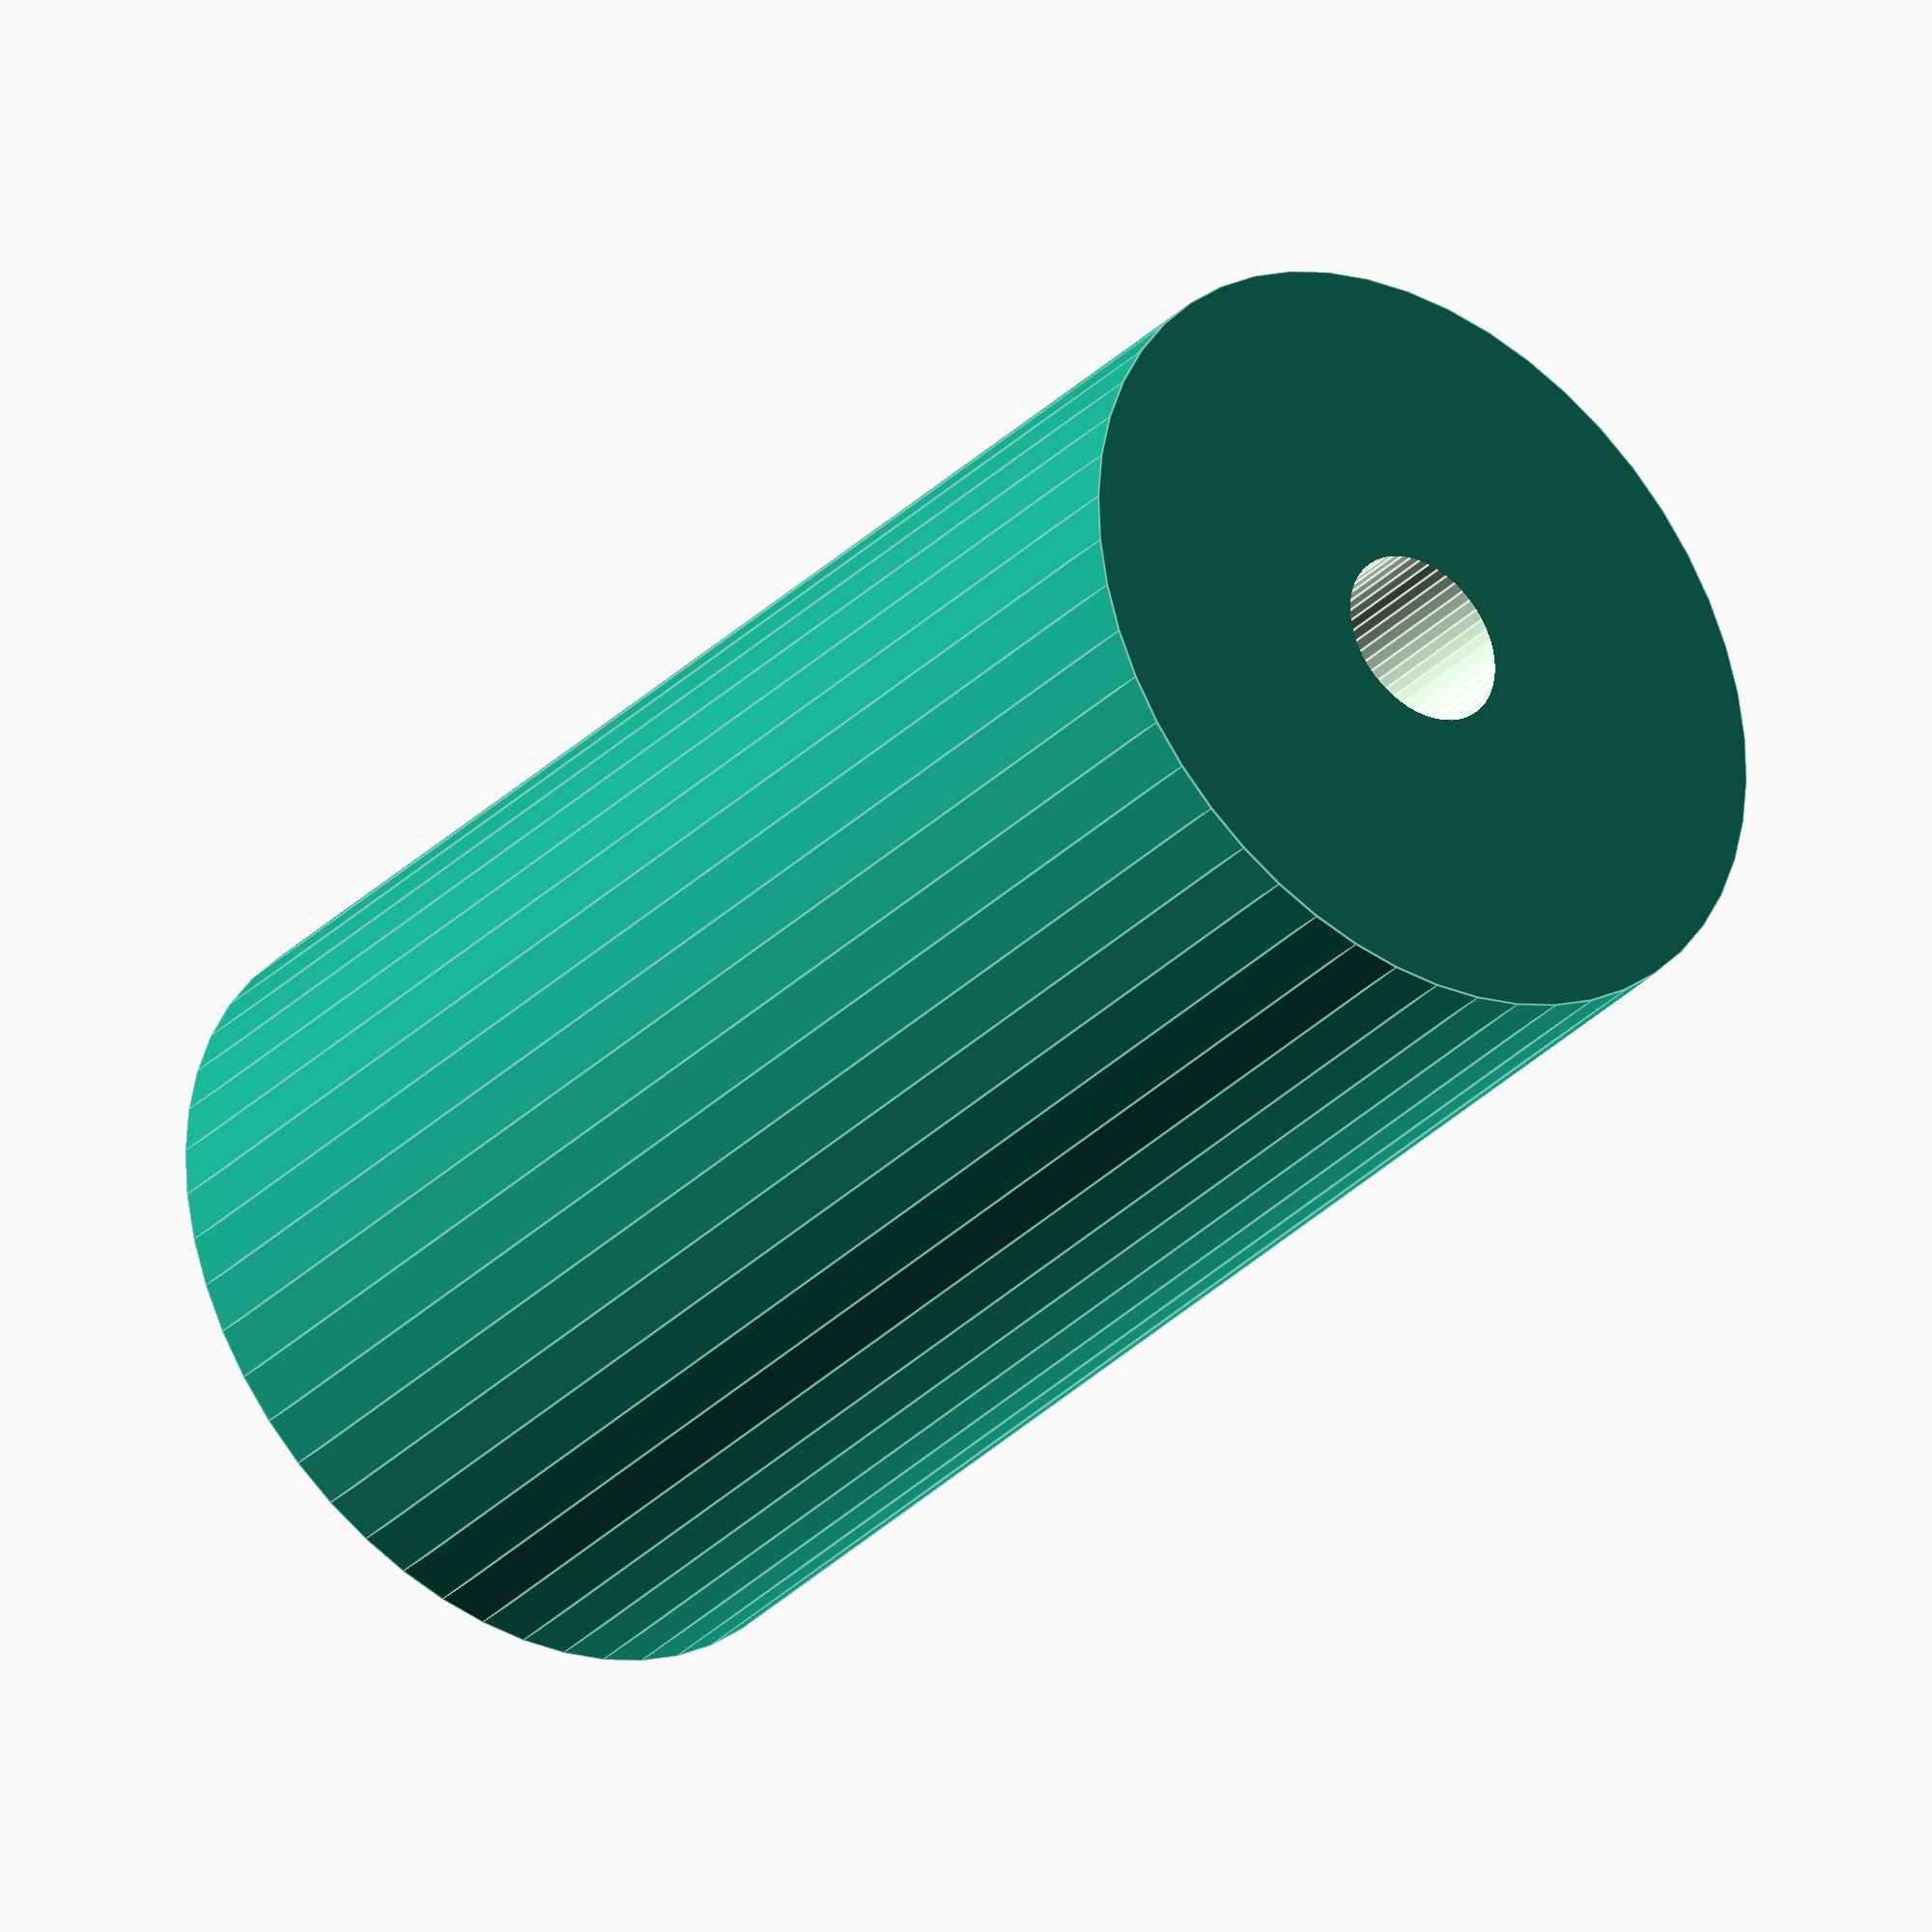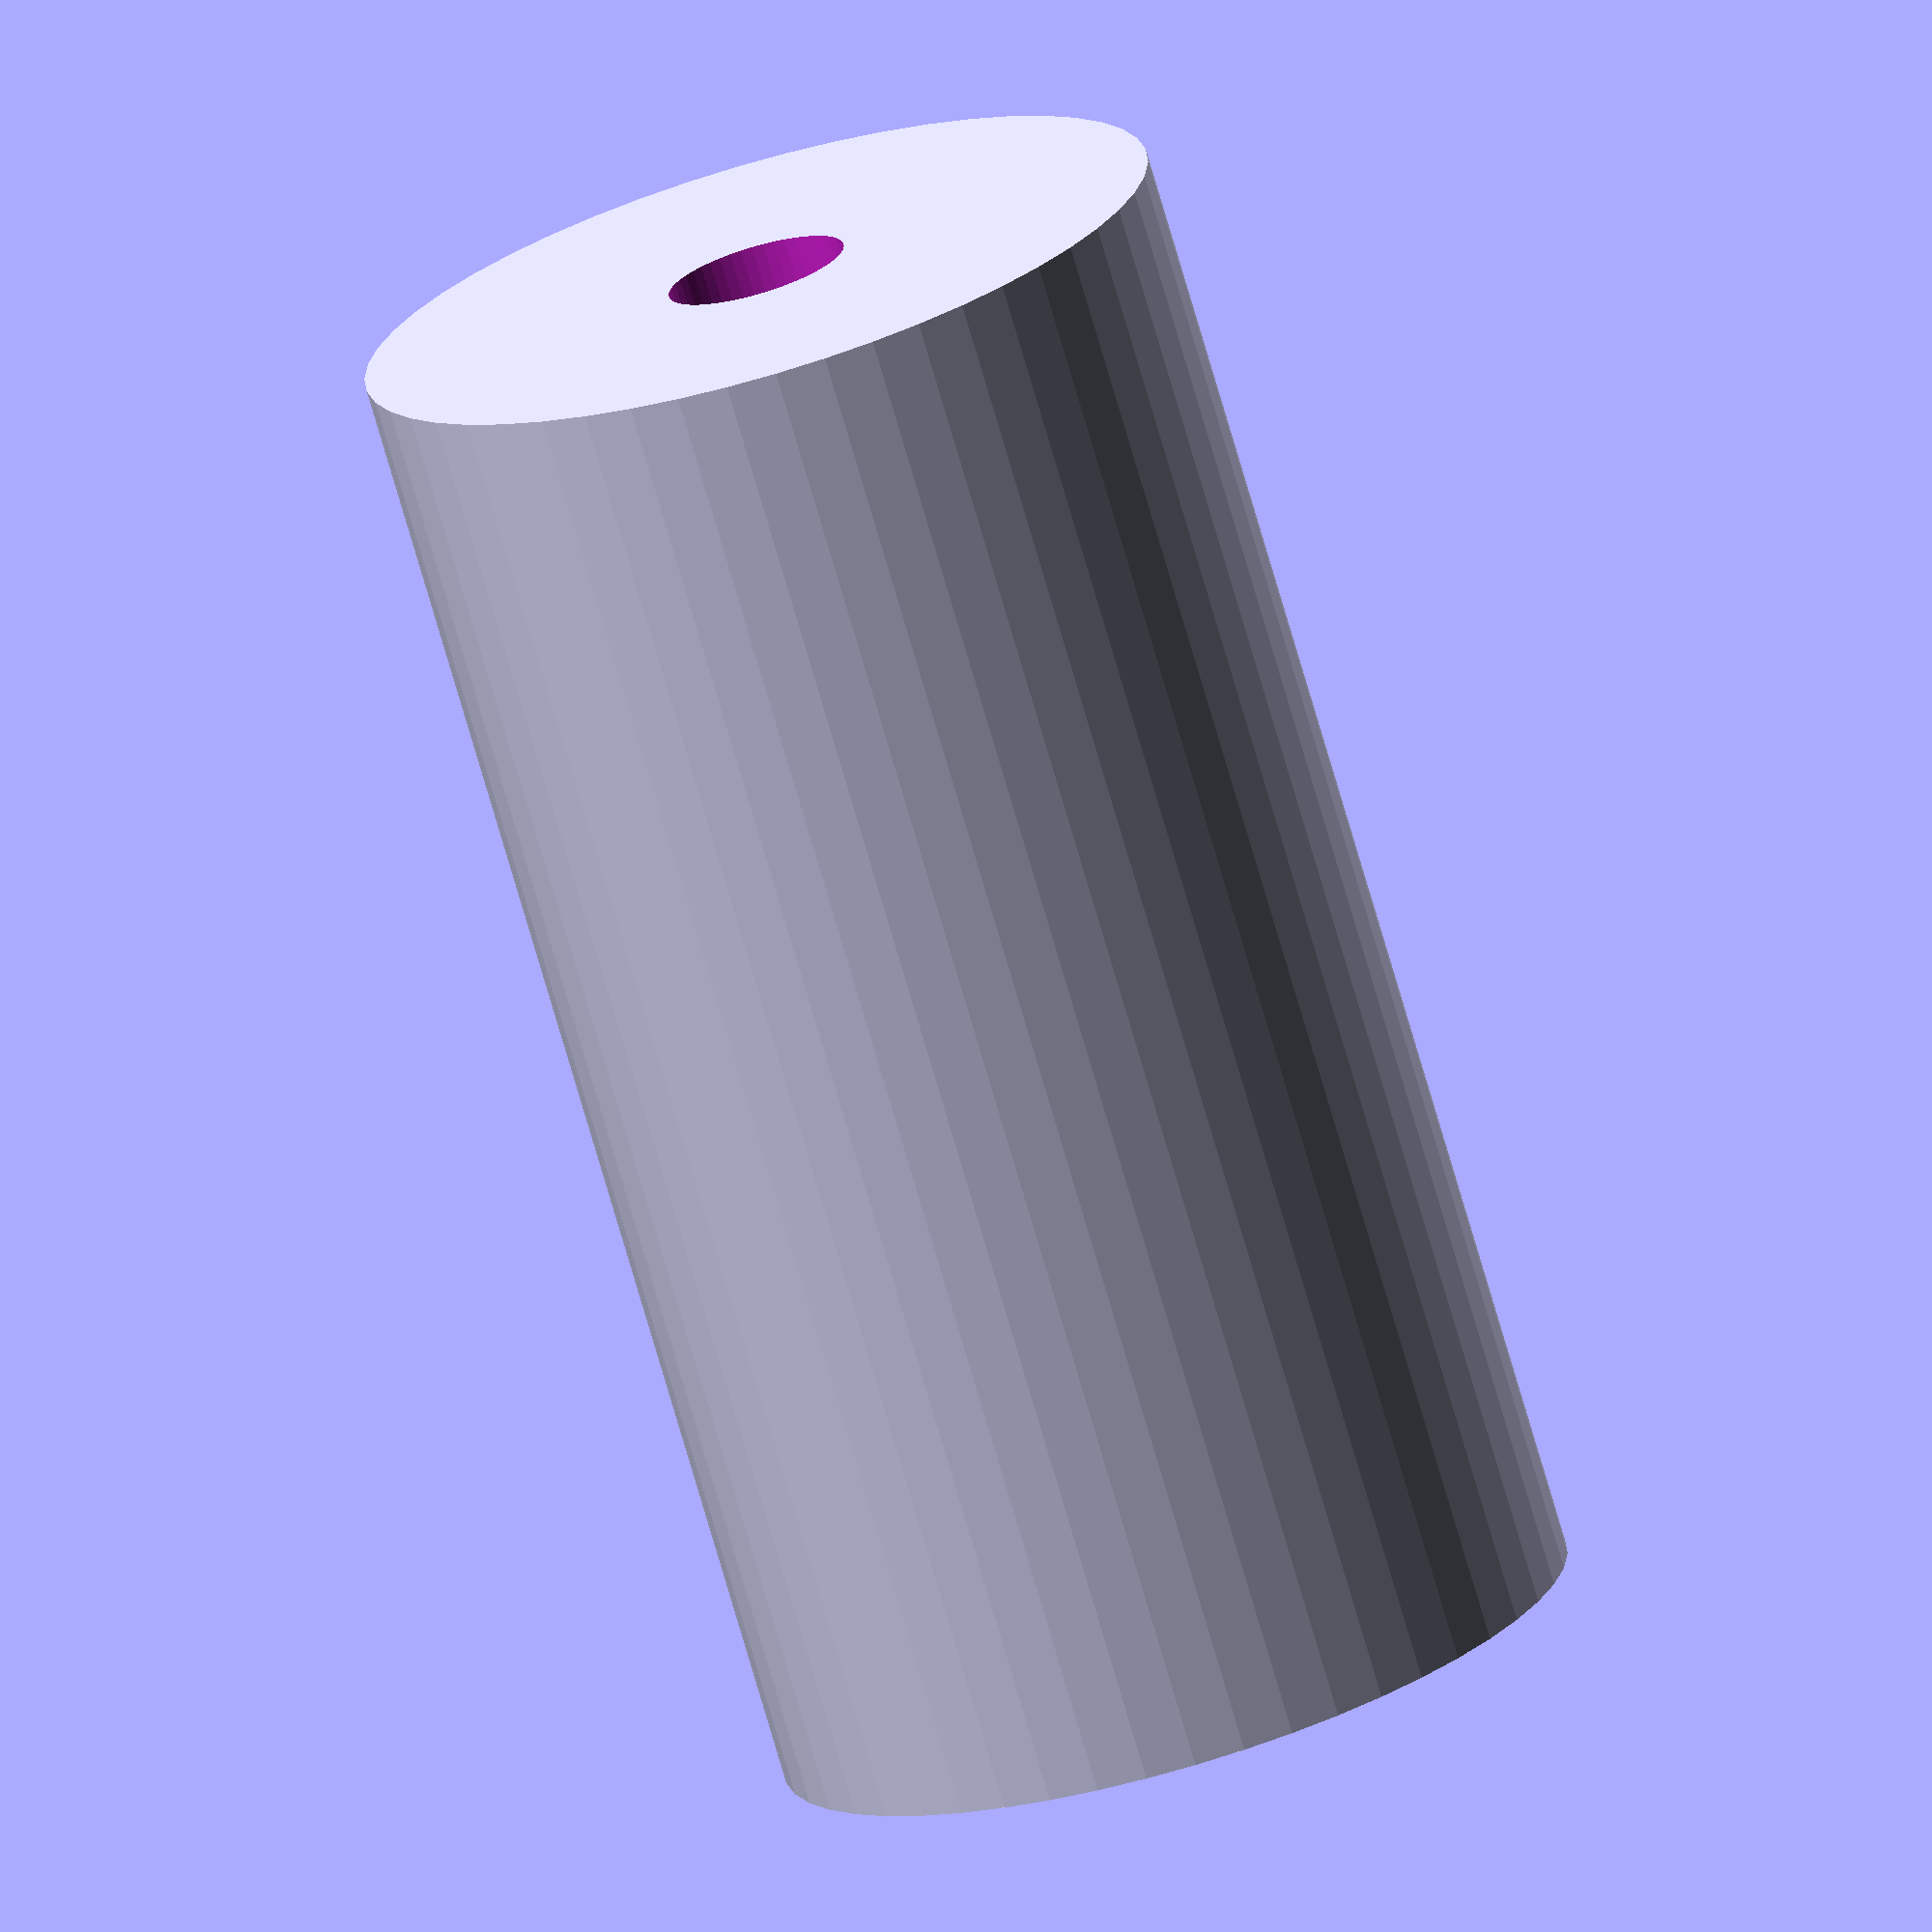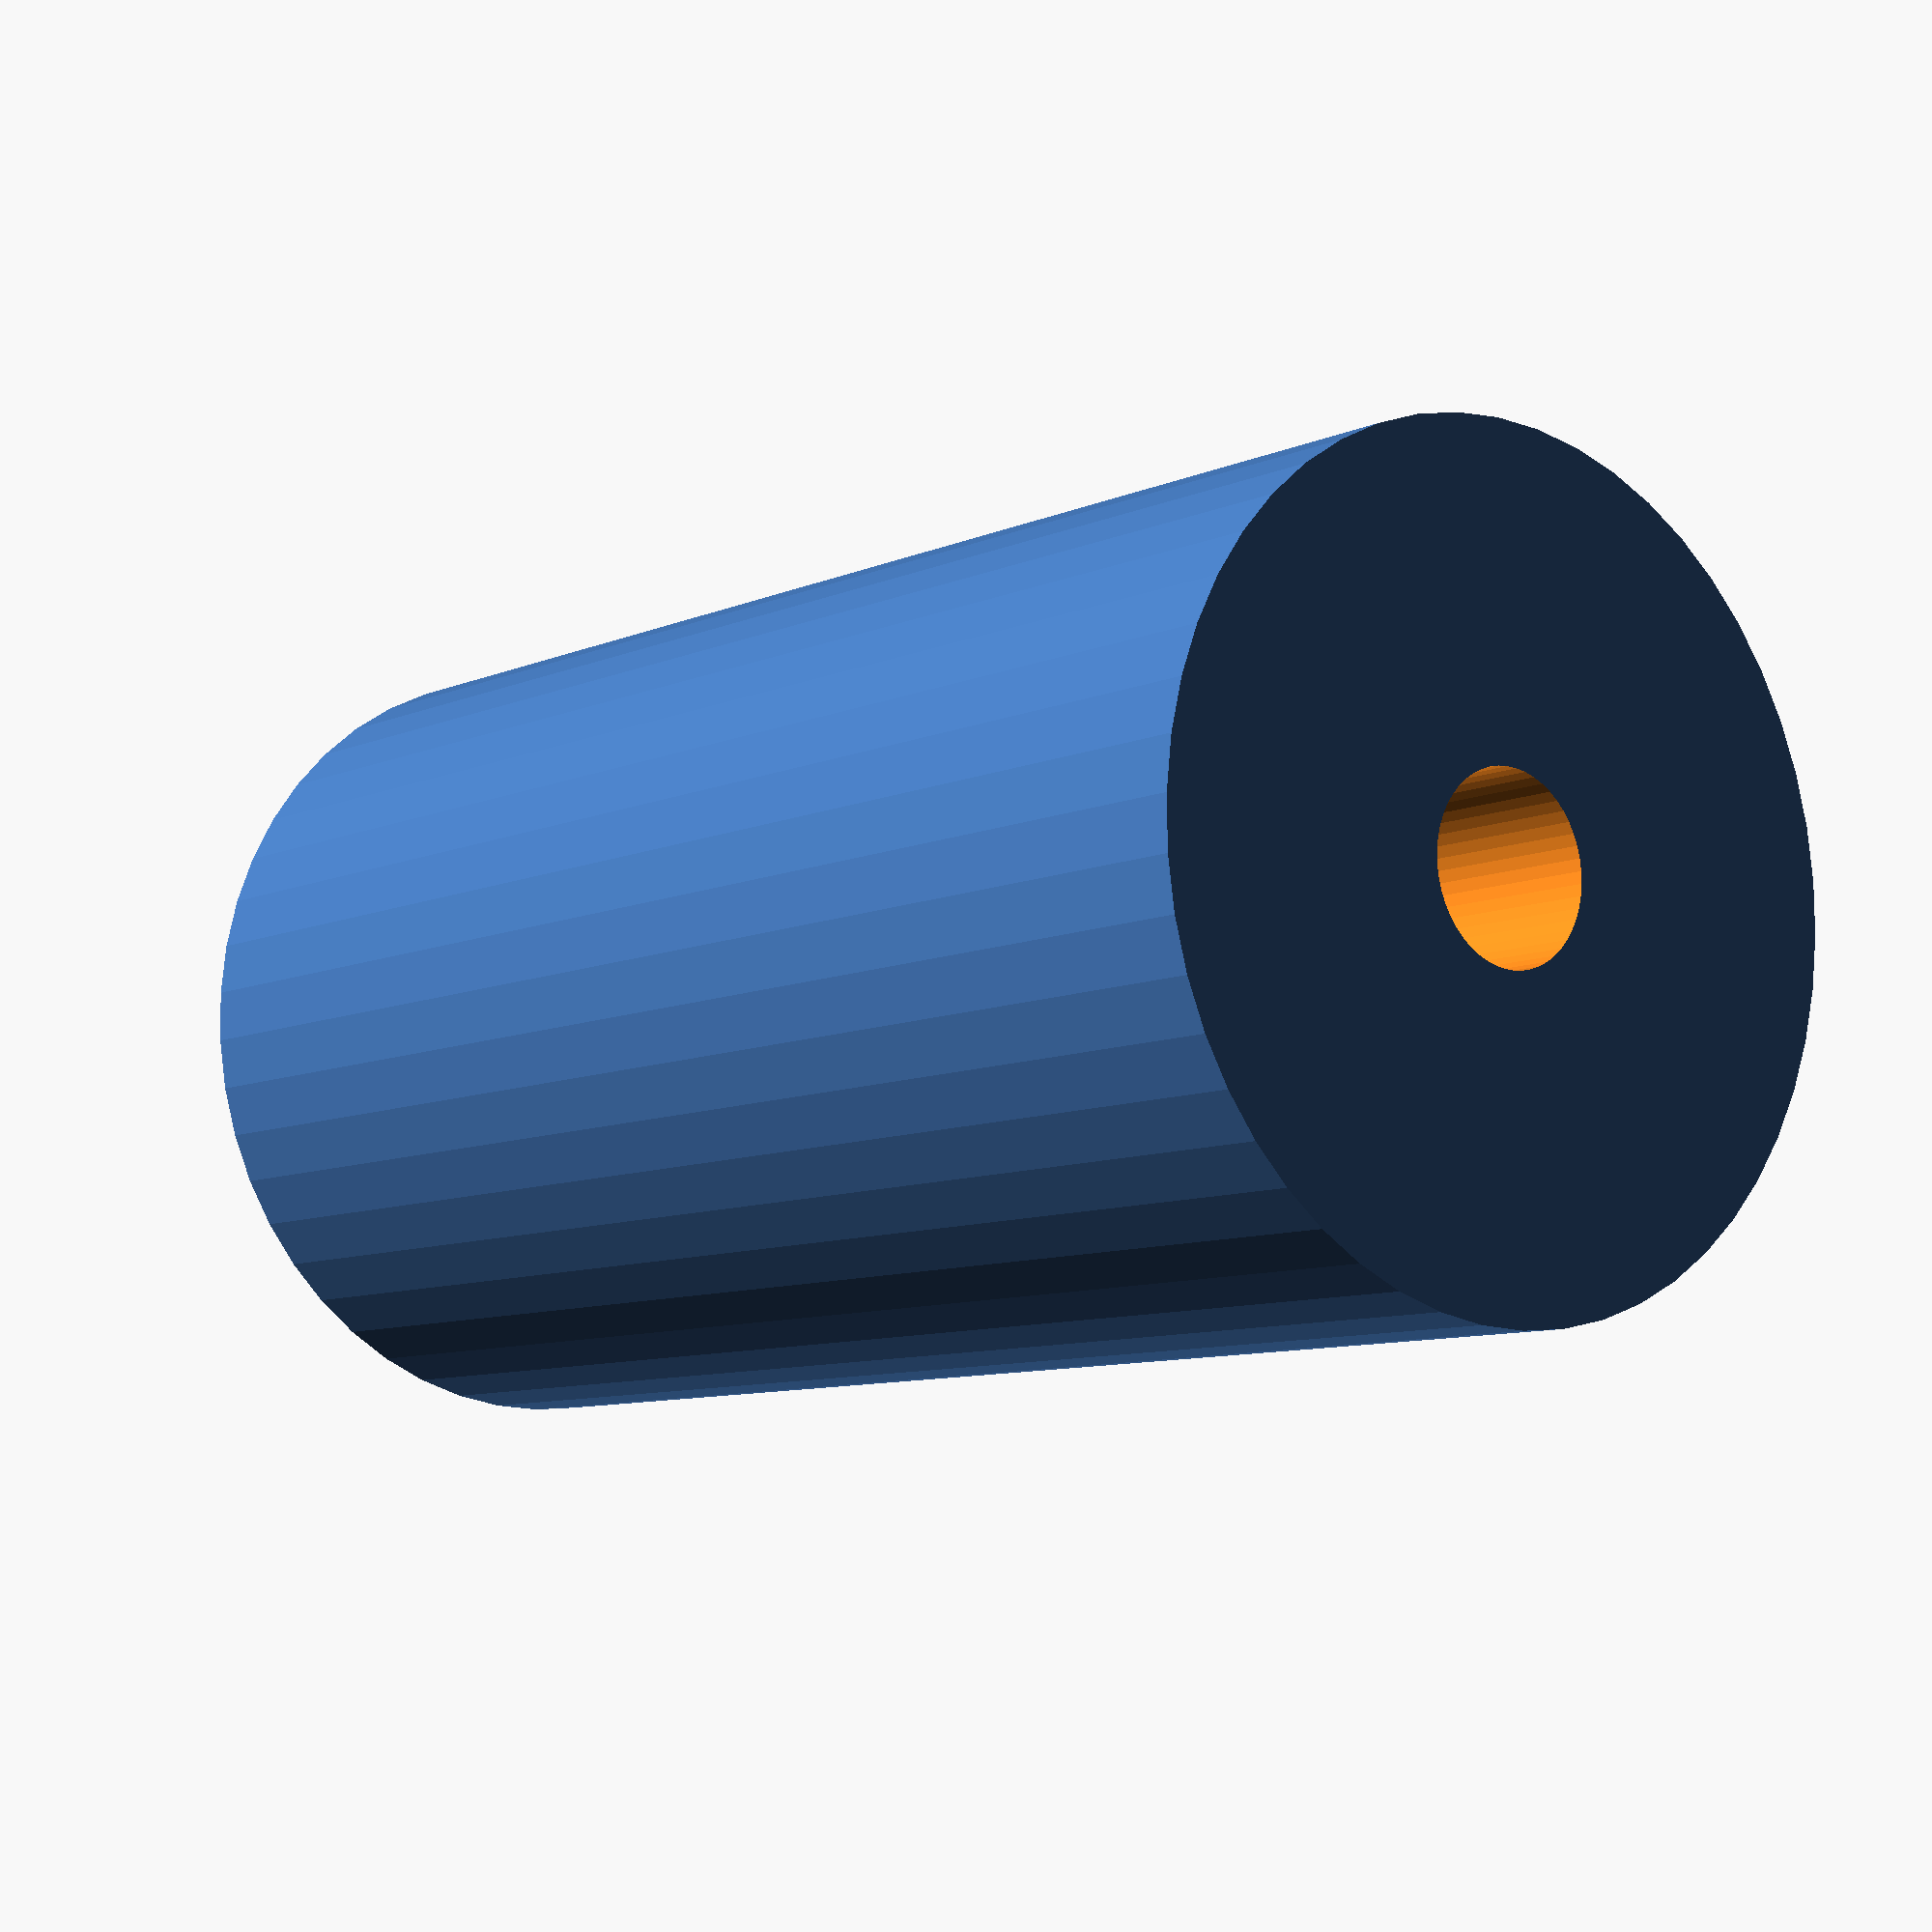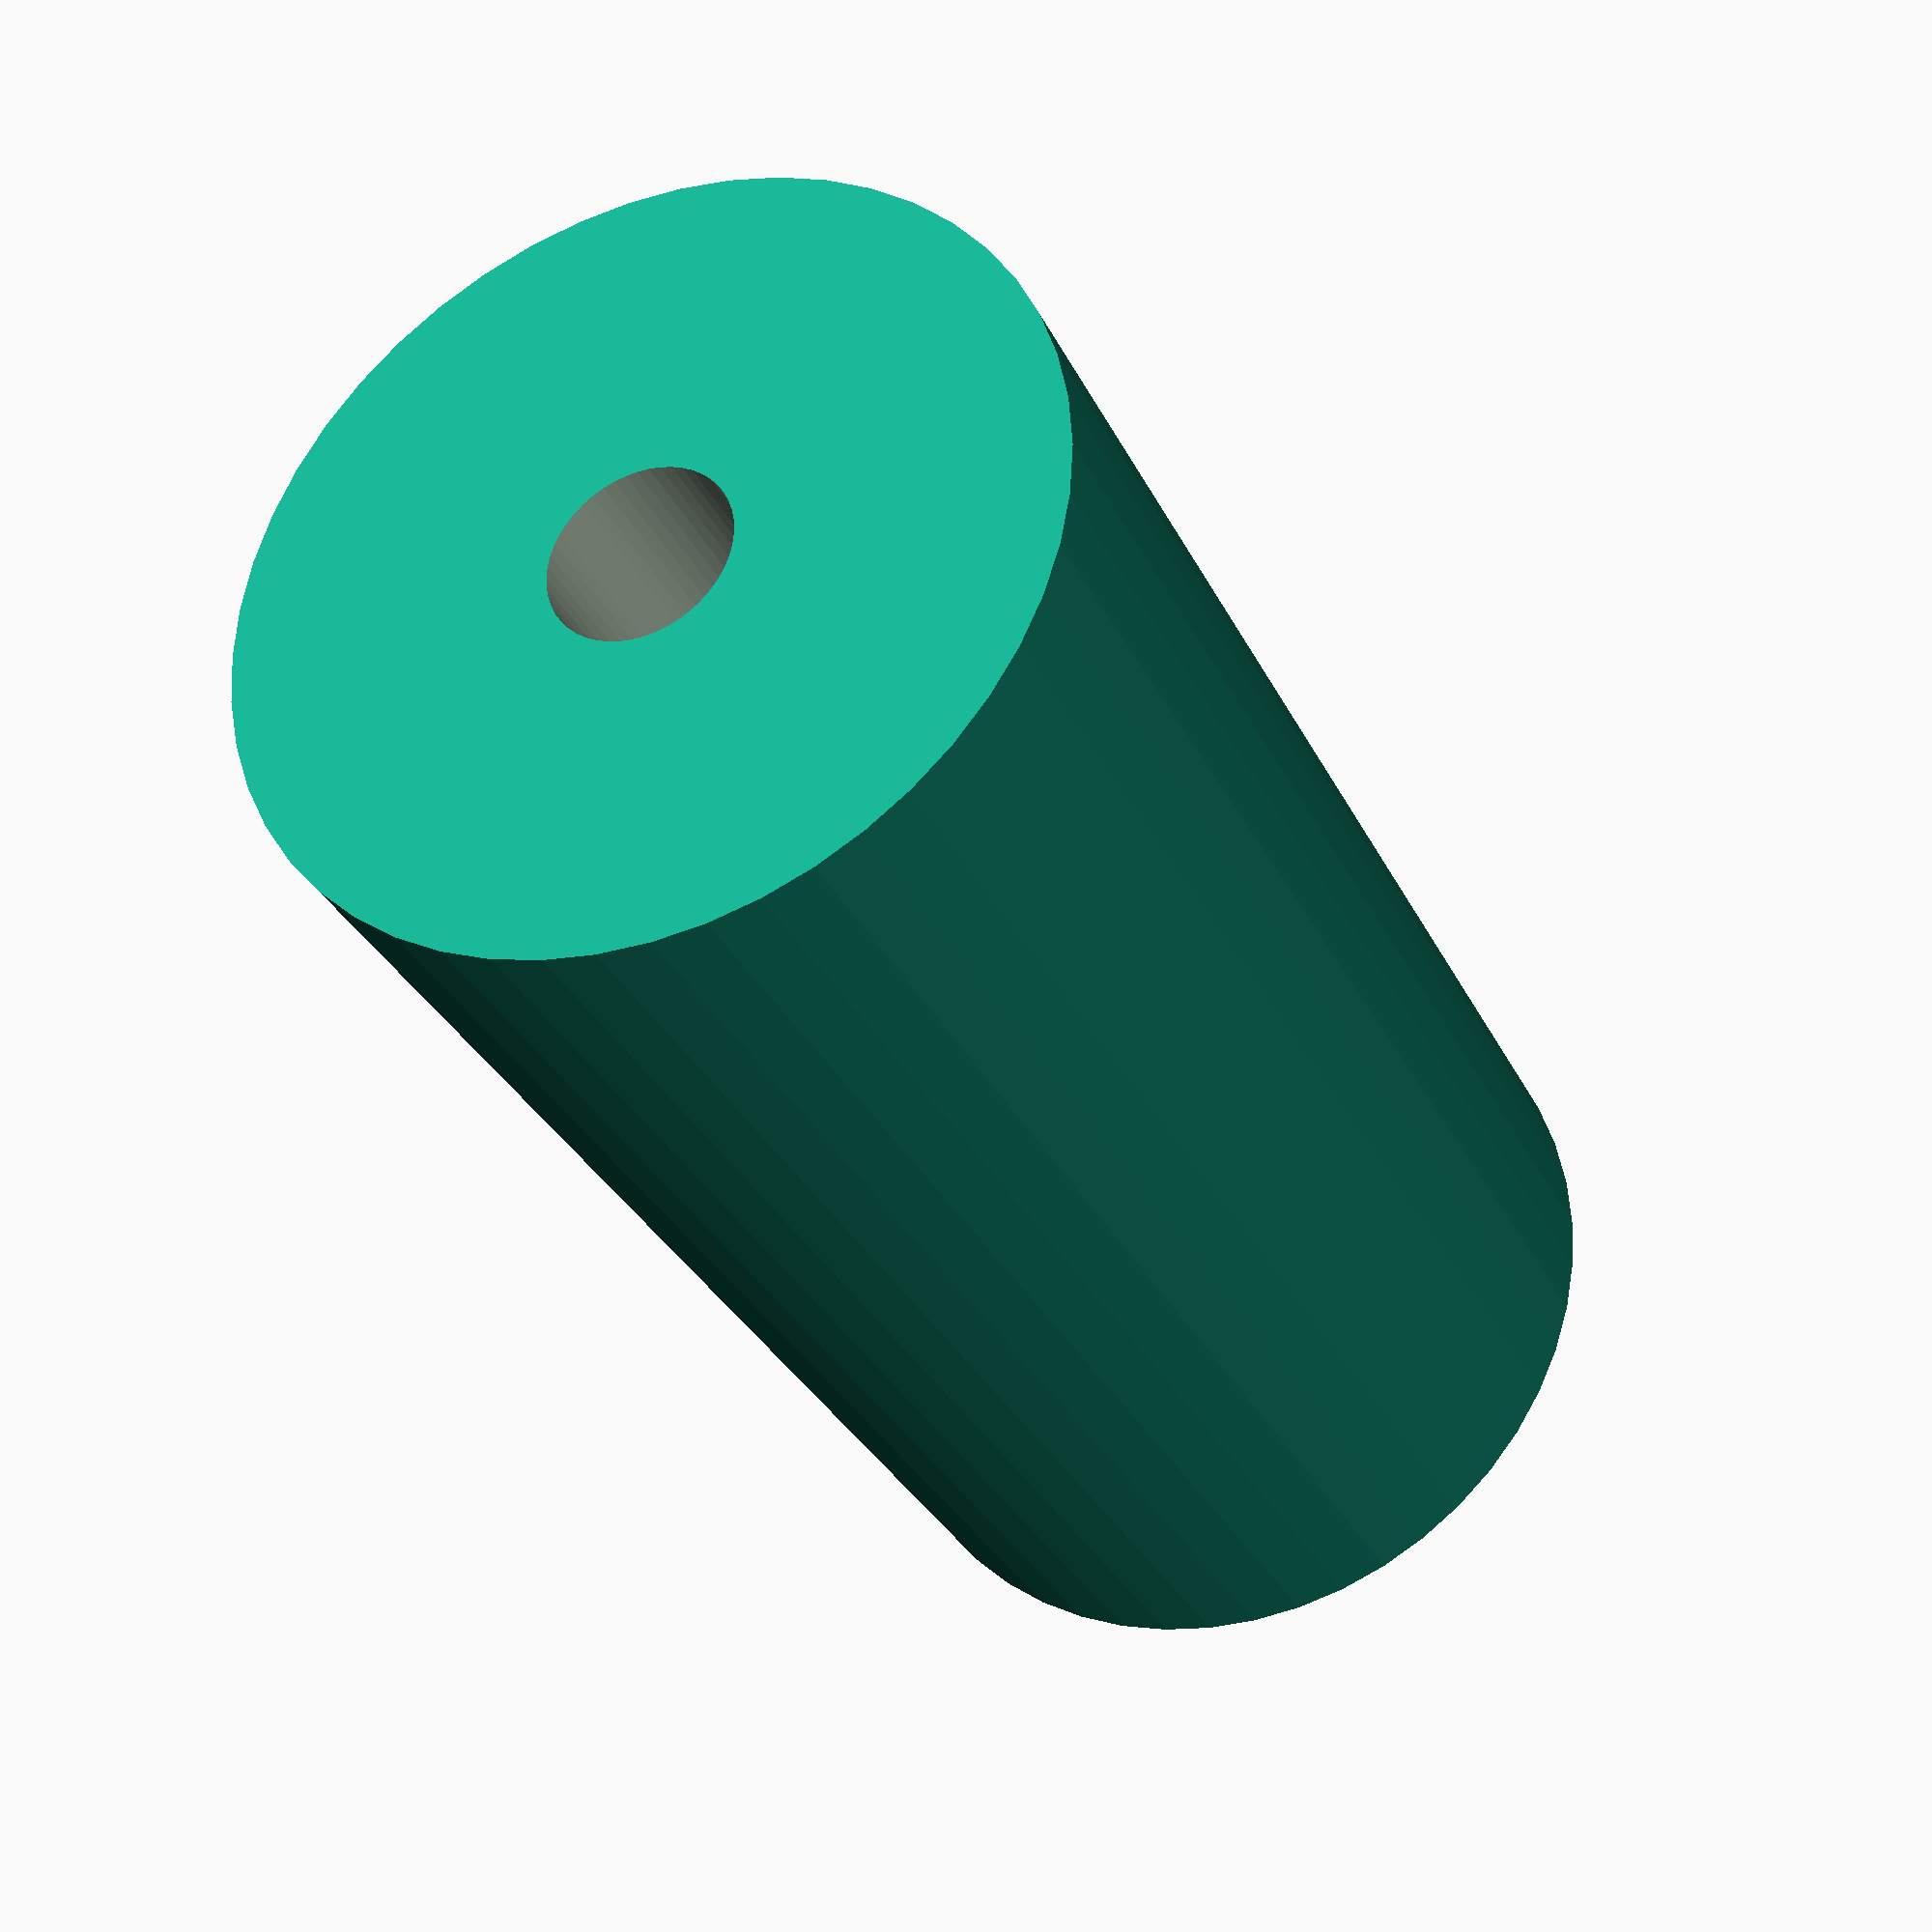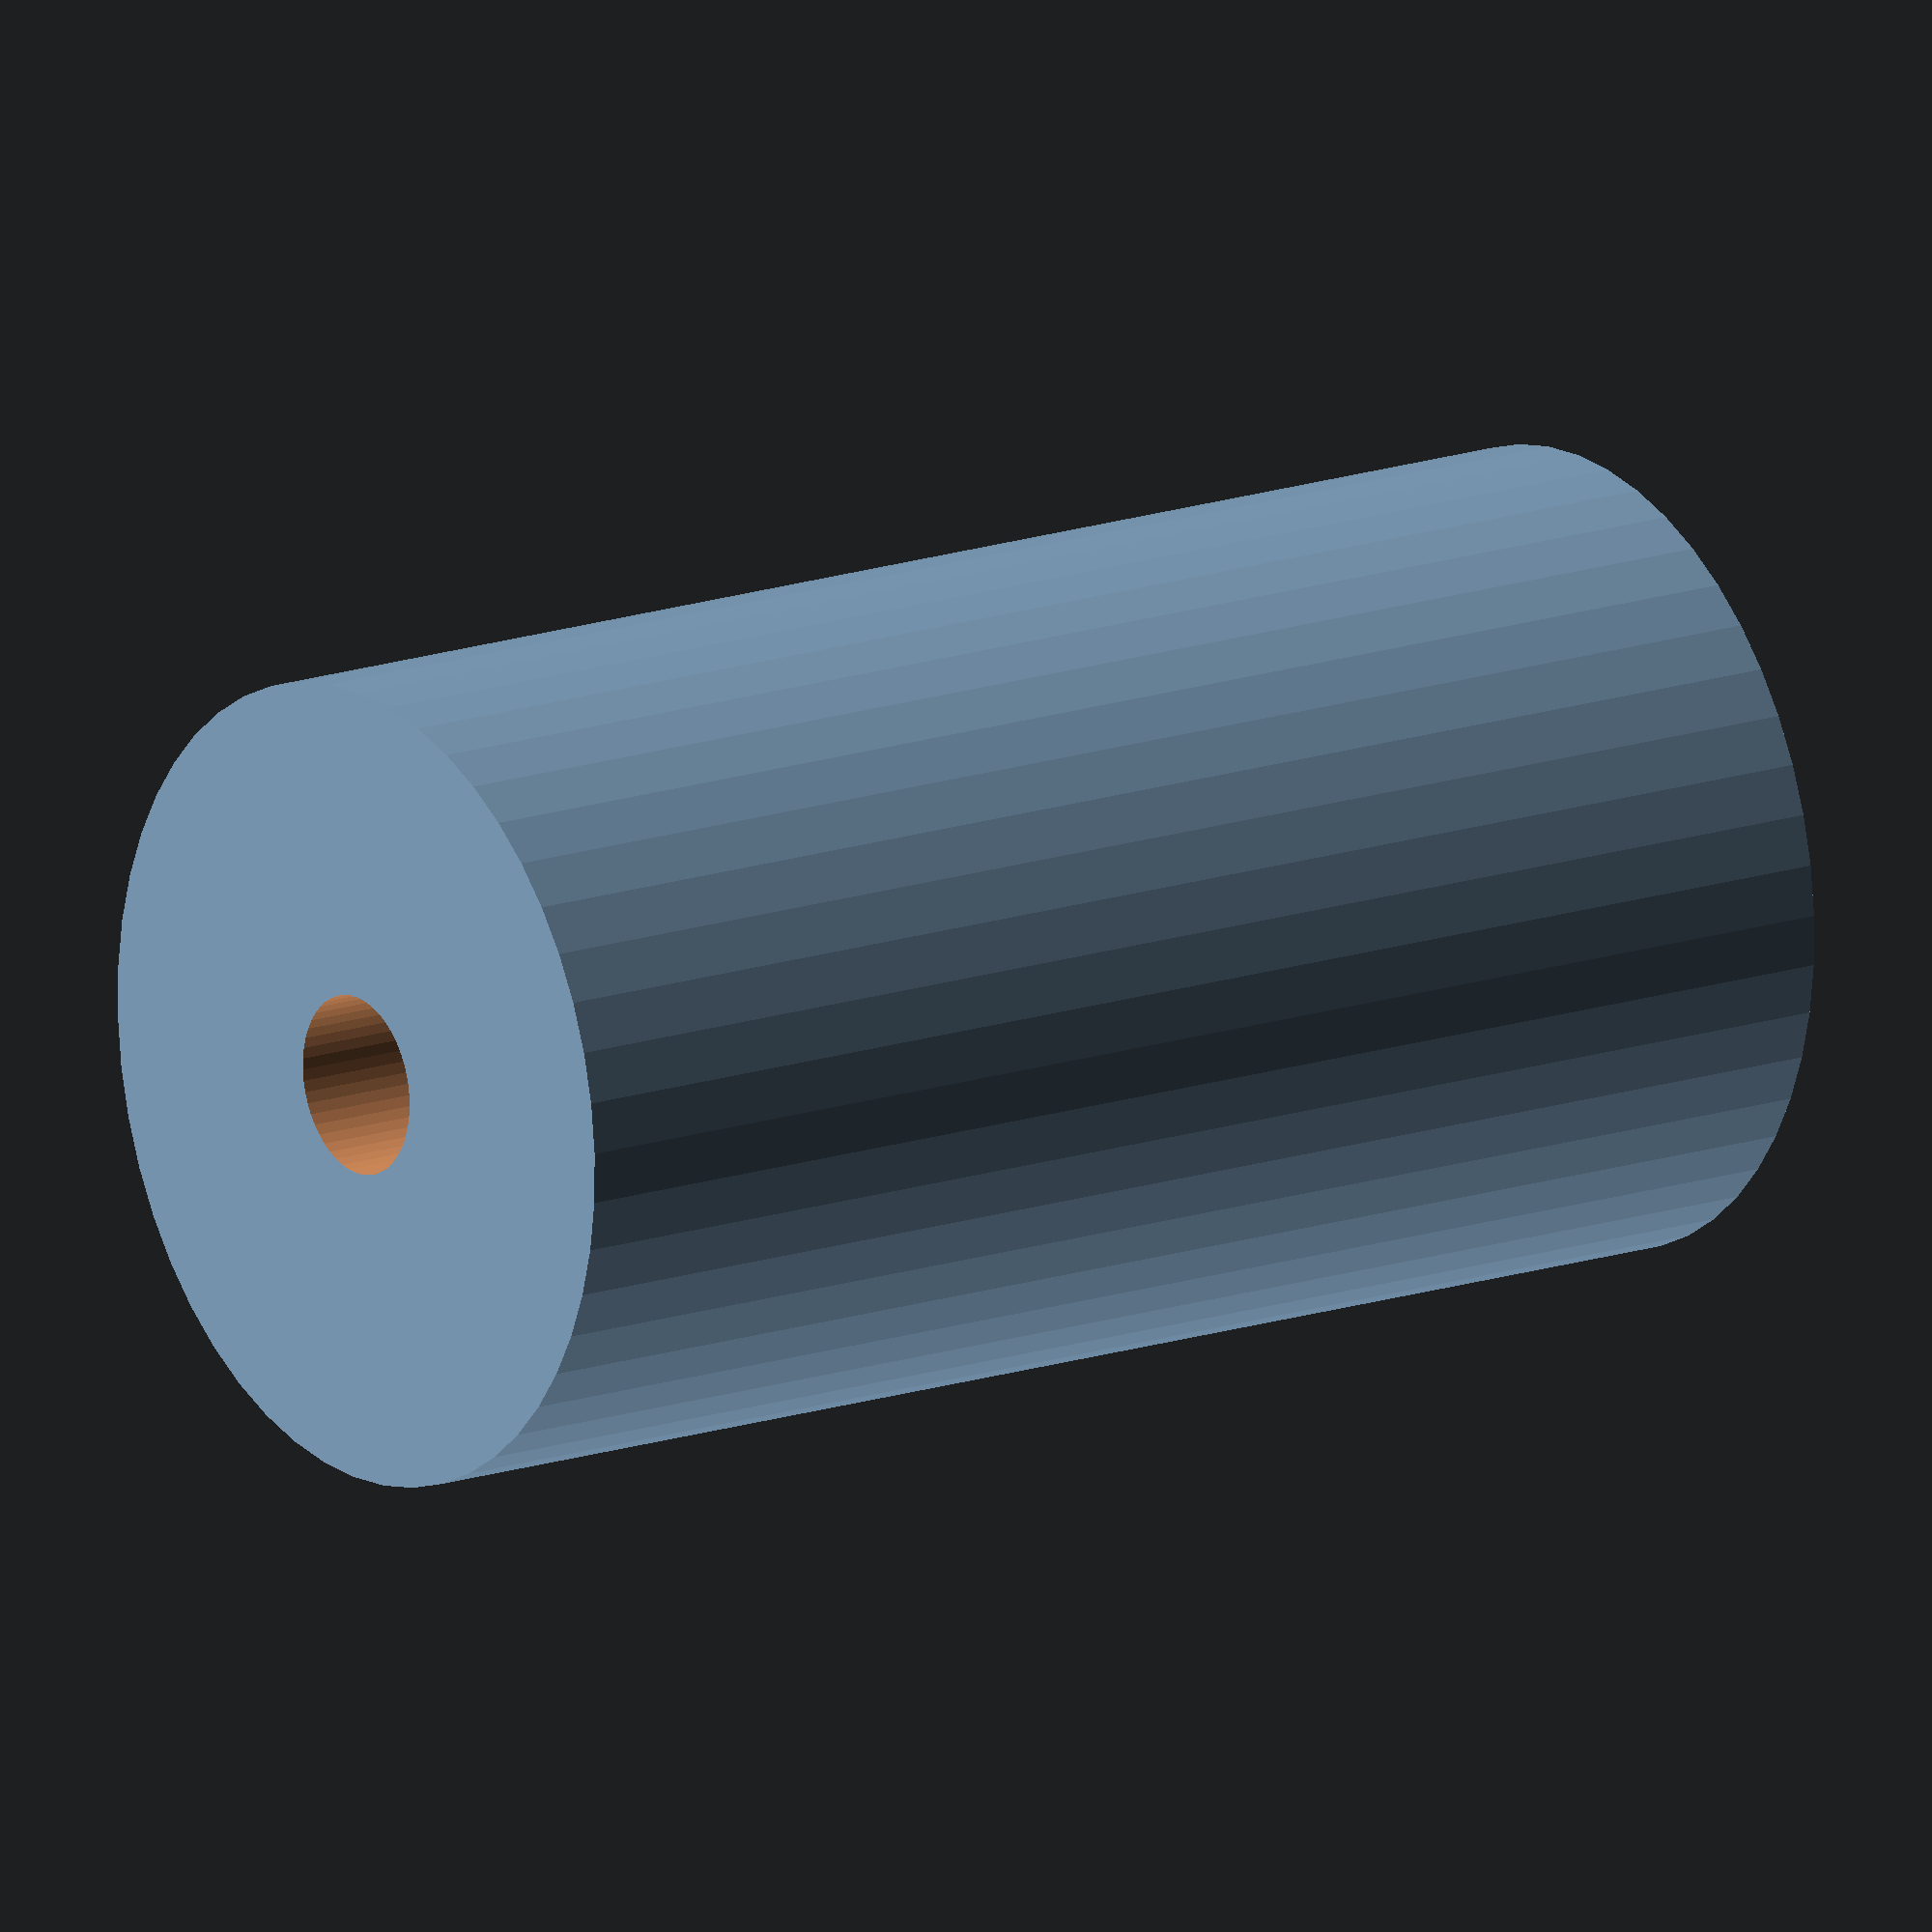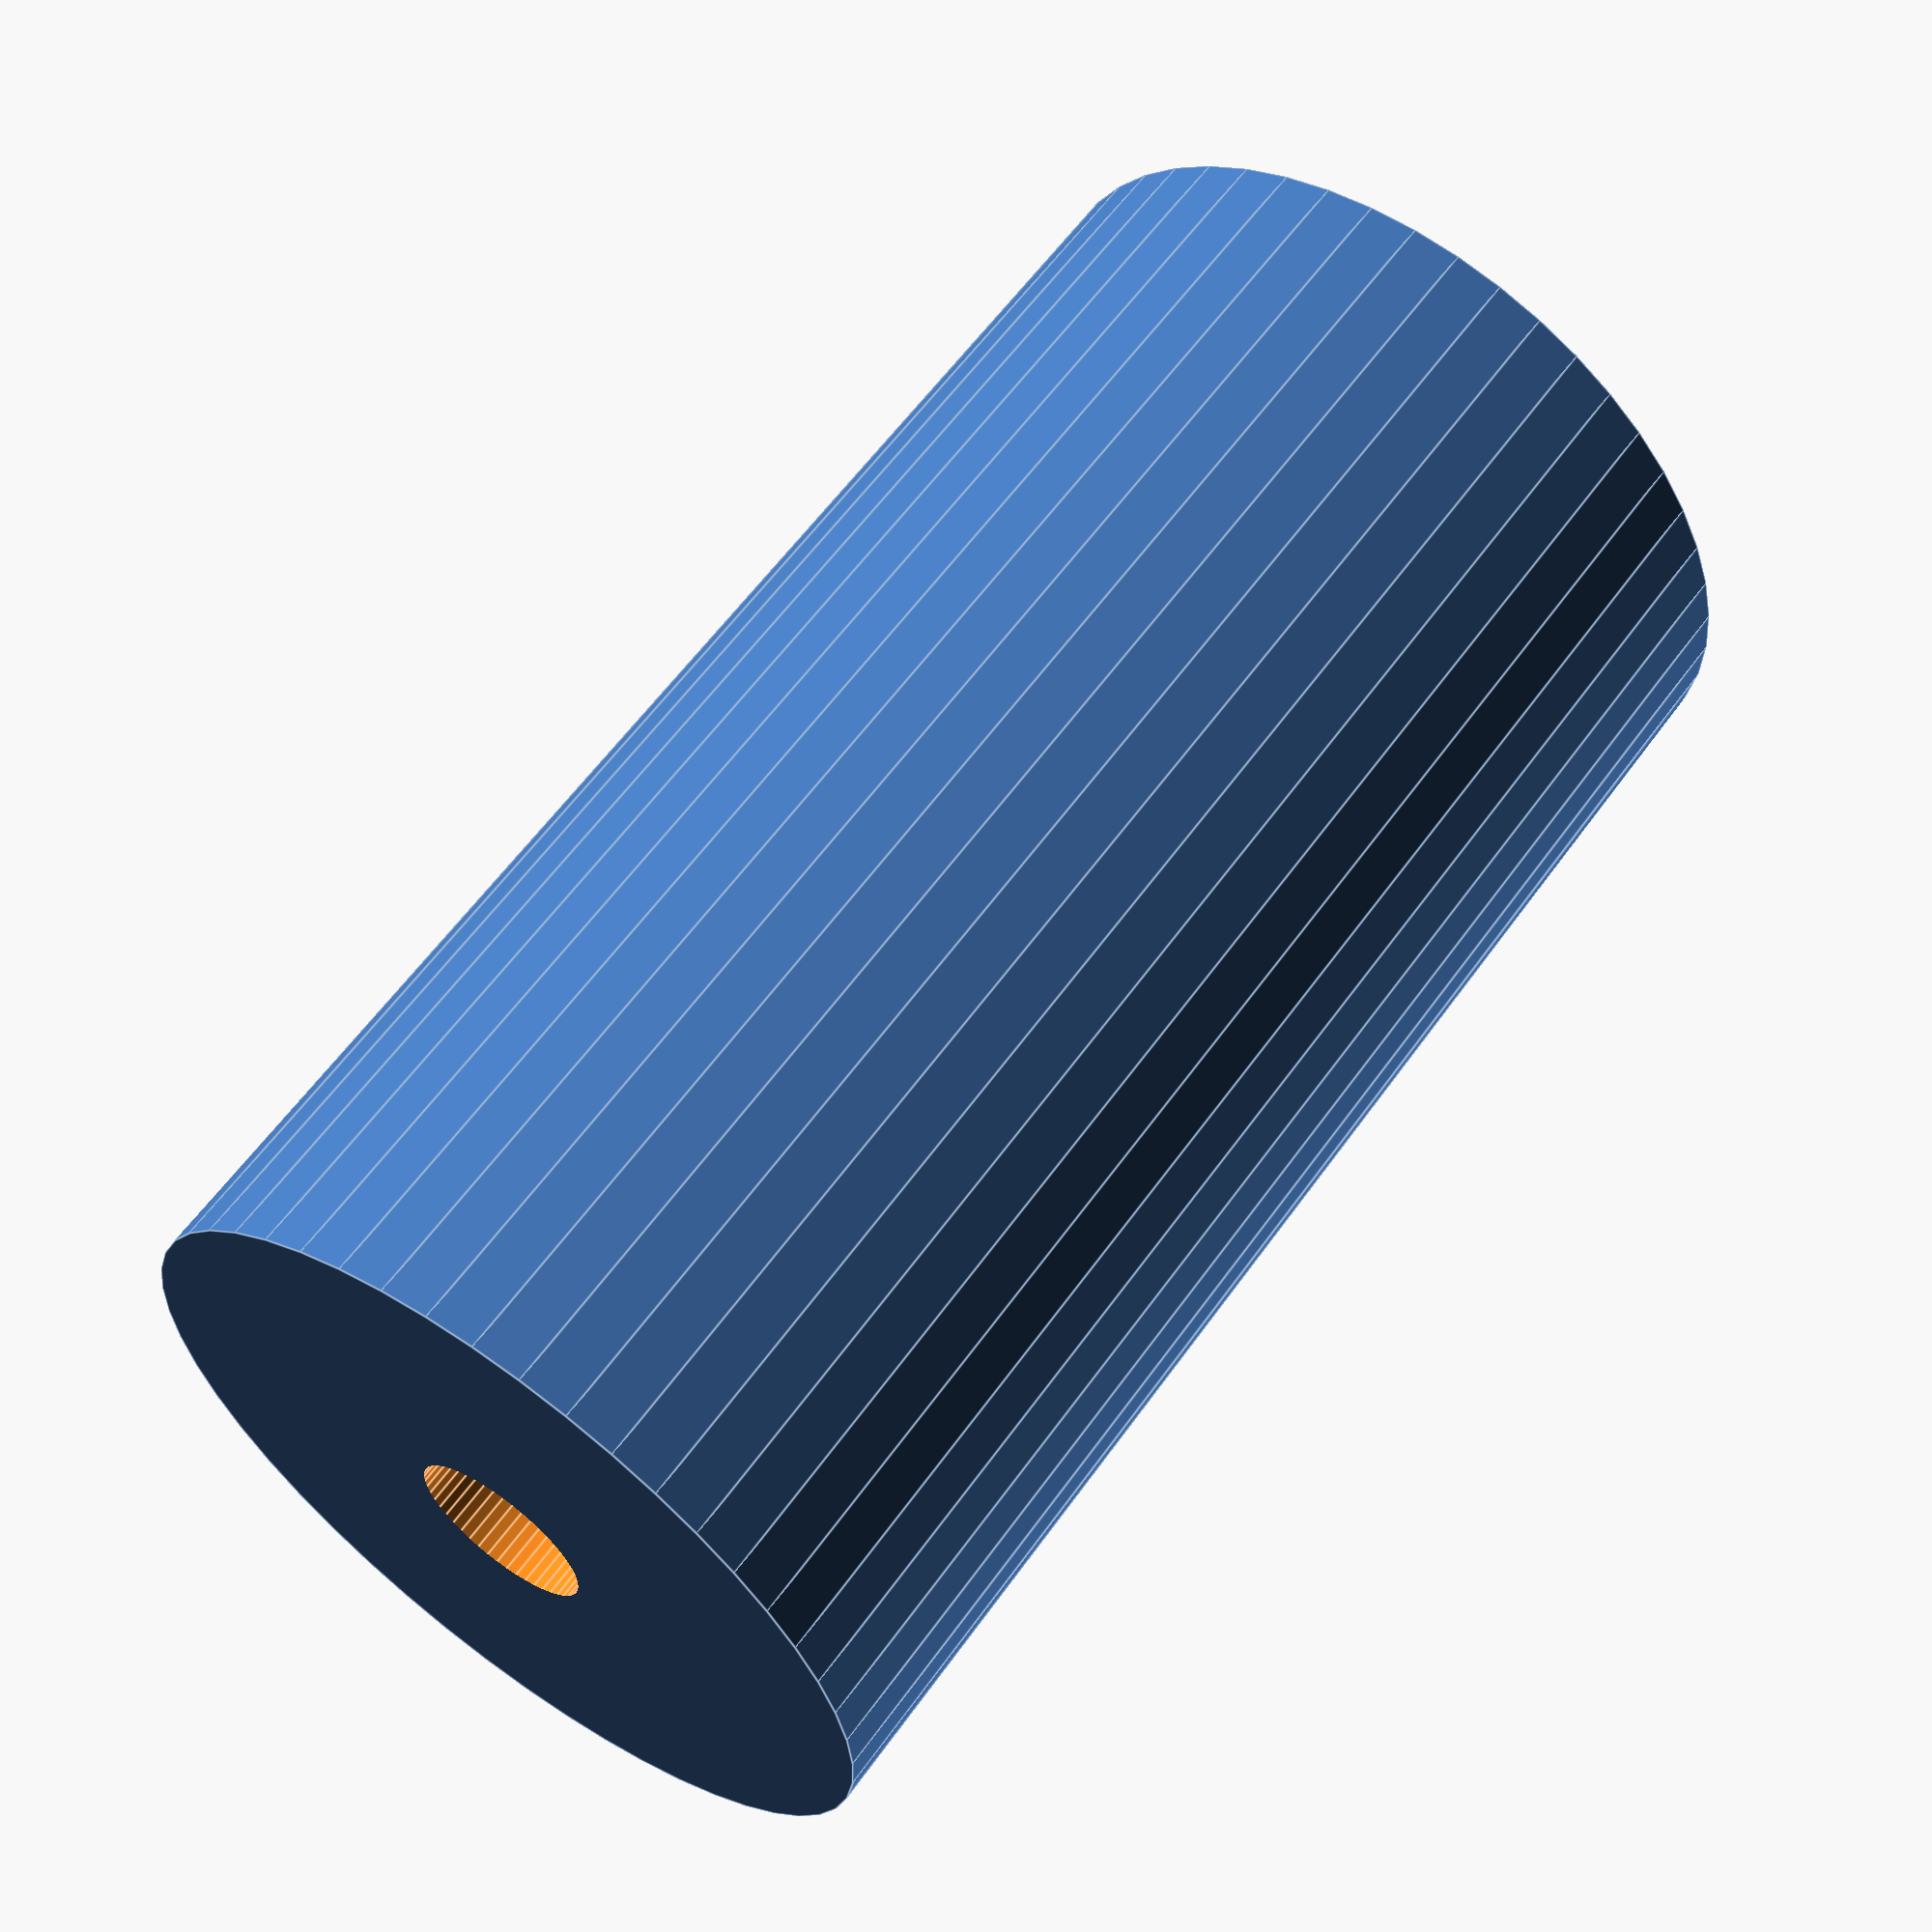
<openscad>
$fn = 50;


difference() {
	union() {
		translate(v = [0, 0, -35.0000000000]) {
			cylinder(h = 70, r = 19.0000000000);
		}
	}
	union() {
		translate(v = [0, 0, -100.0000000000]) {
			cylinder(h = 200, r = 4.2500000000);
		}
	}
}
</openscad>
<views>
elev=213.3 azim=258.1 roll=37.4 proj=o view=edges
elev=74.5 azim=245.5 roll=16.2 proj=o view=solid
elev=8.6 azim=299.7 roll=140.3 proj=p view=wireframe
elev=211.4 azim=14.5 roll=337.6 proj=p view=solid
elev=164.3 azim=18.6 roll=125.8 proj=o view=wireframe
elev=120.3 azim=225.2 roll=324.6 proj=p view=edges
</views>
